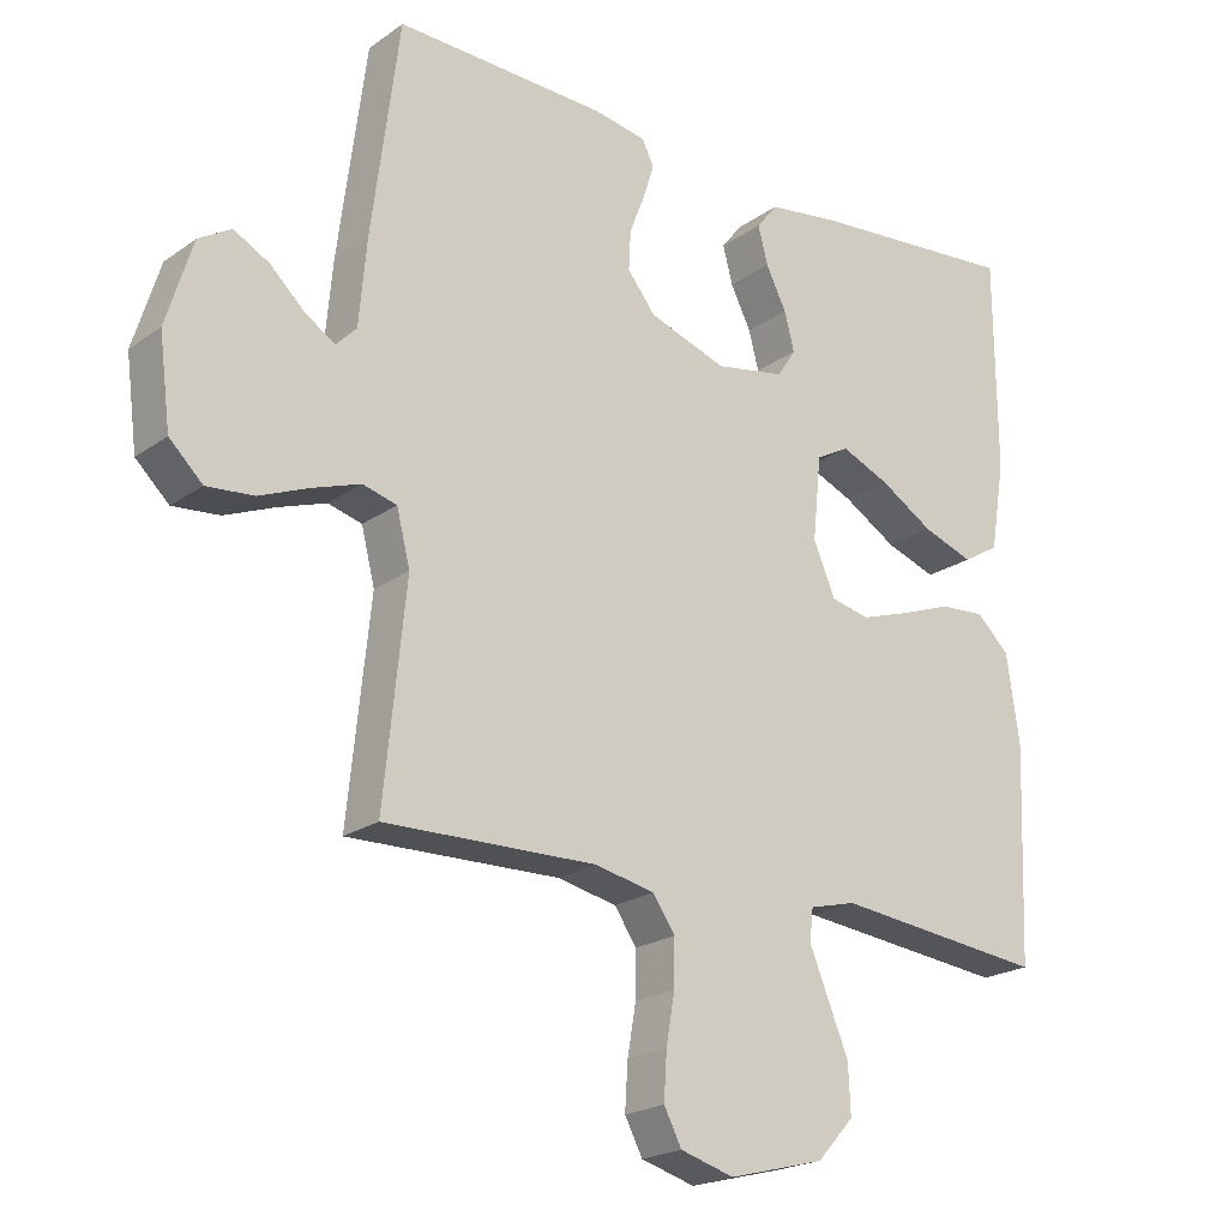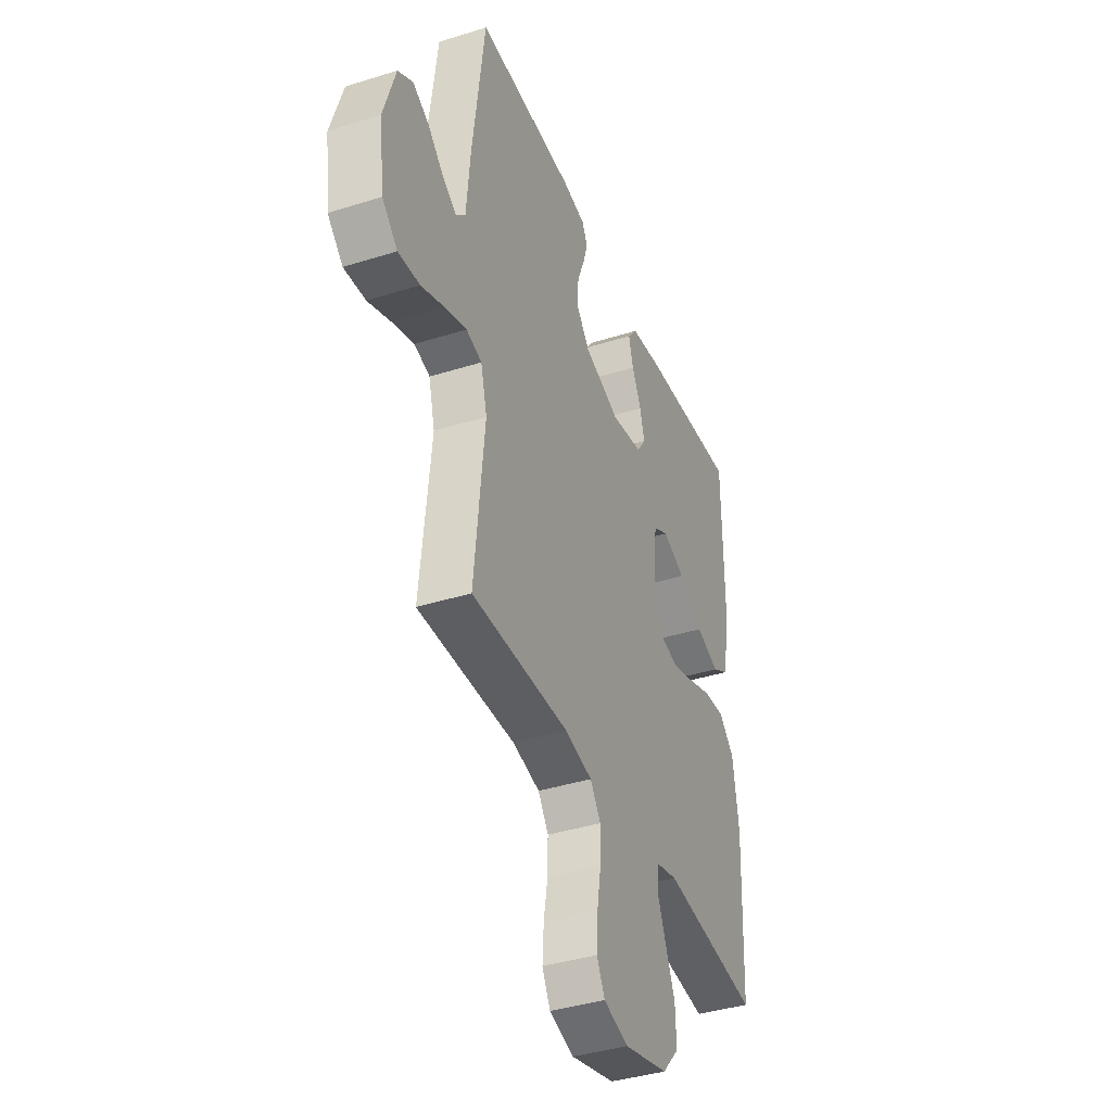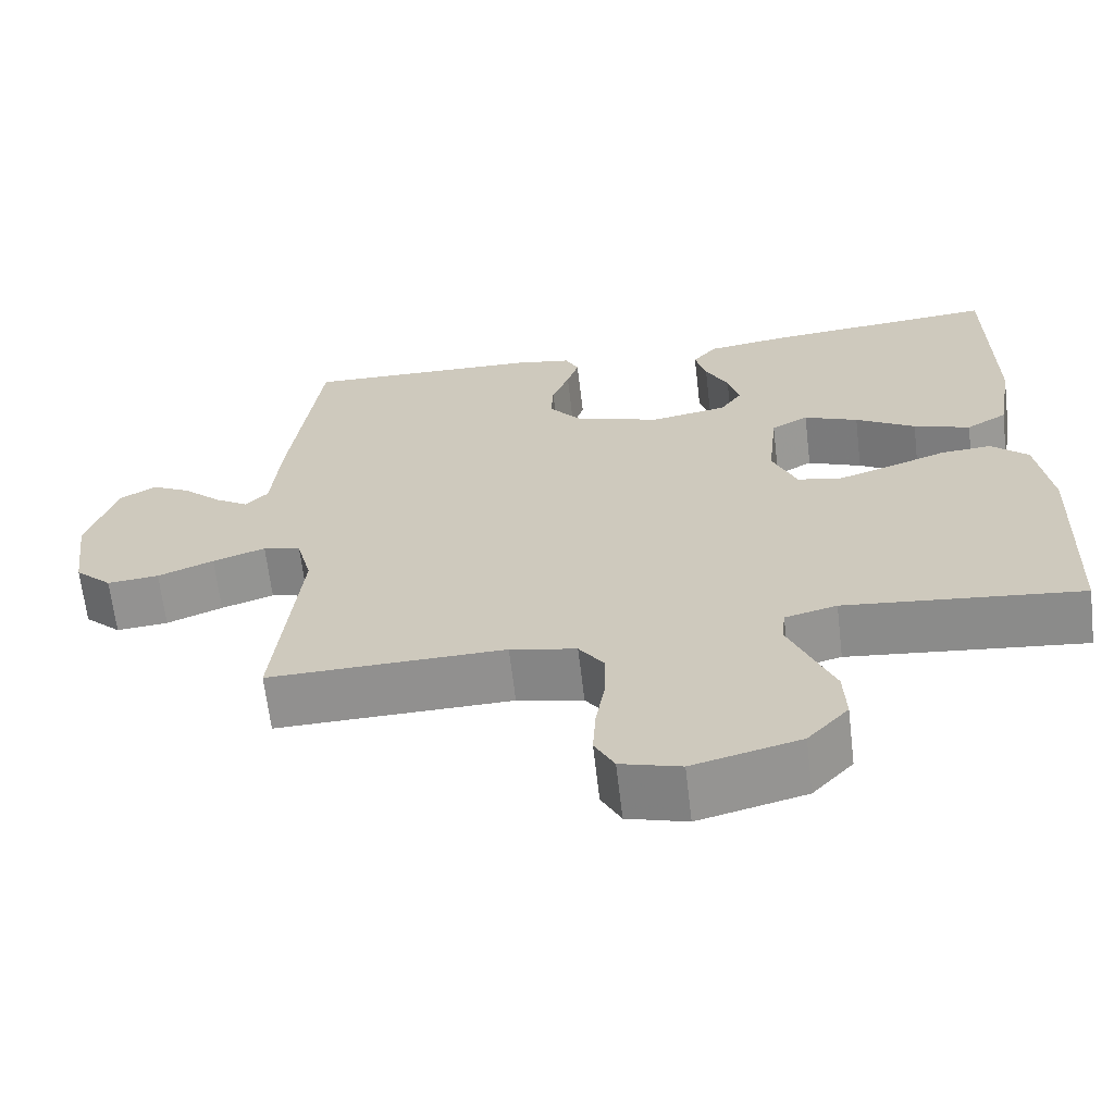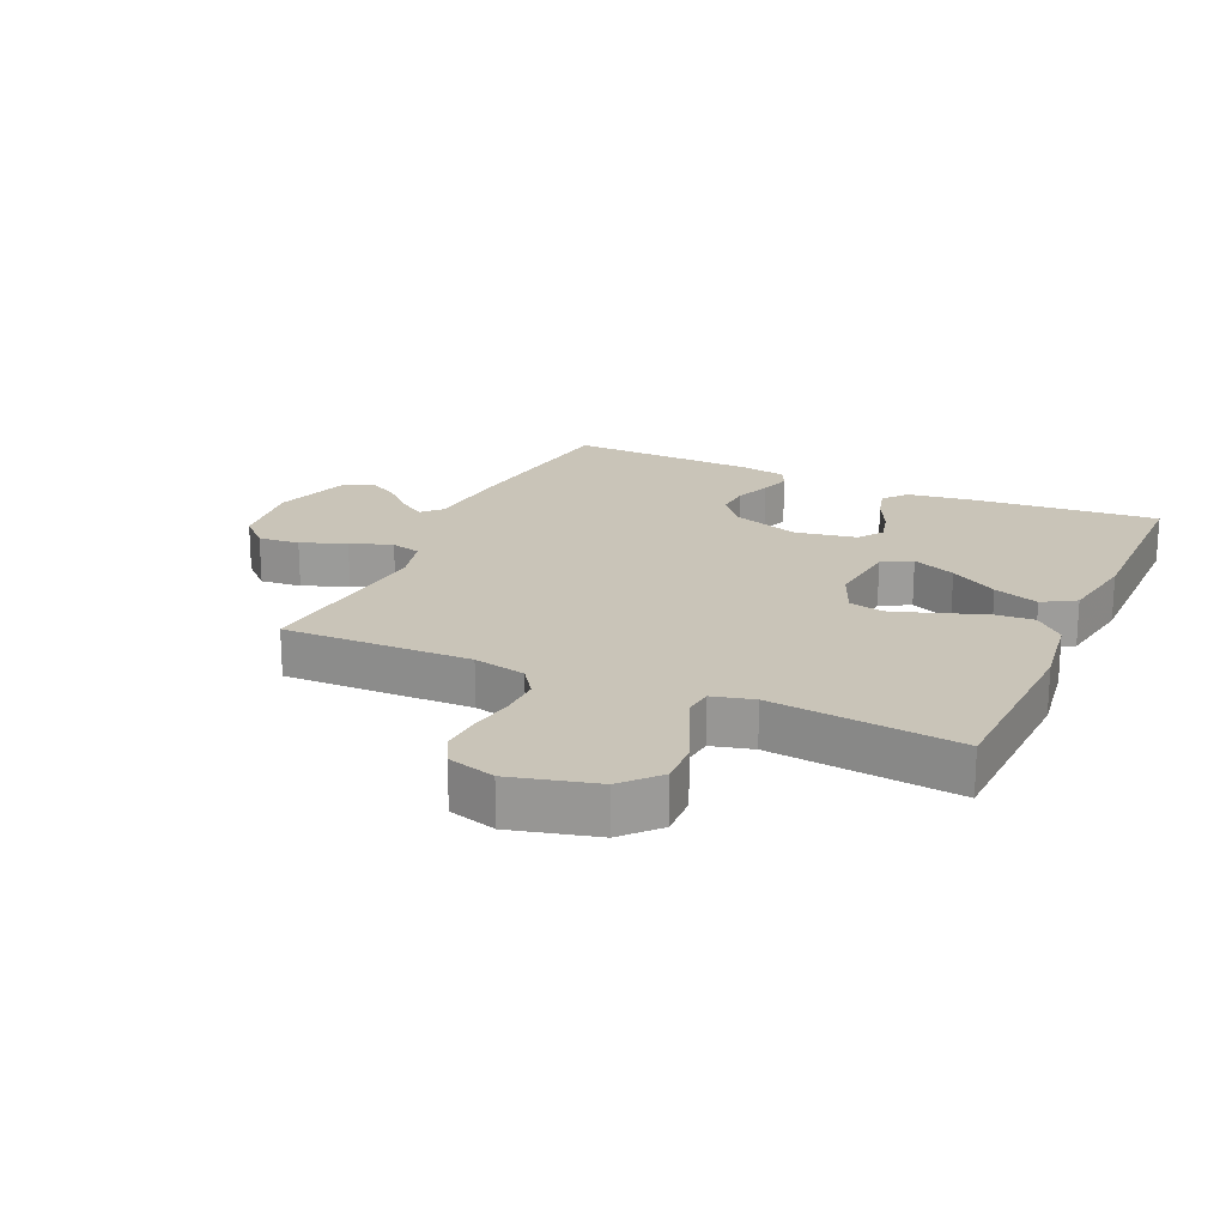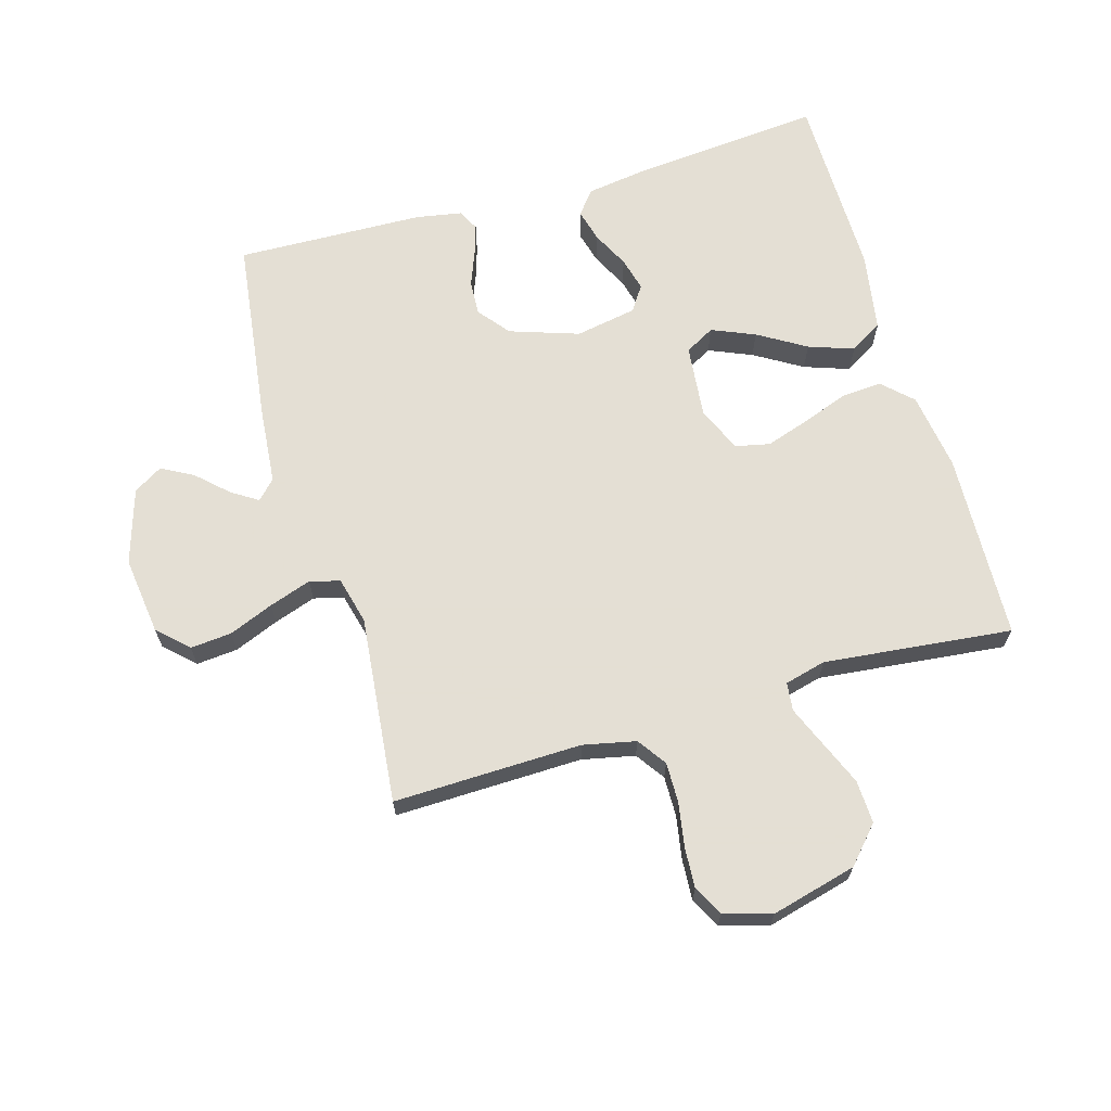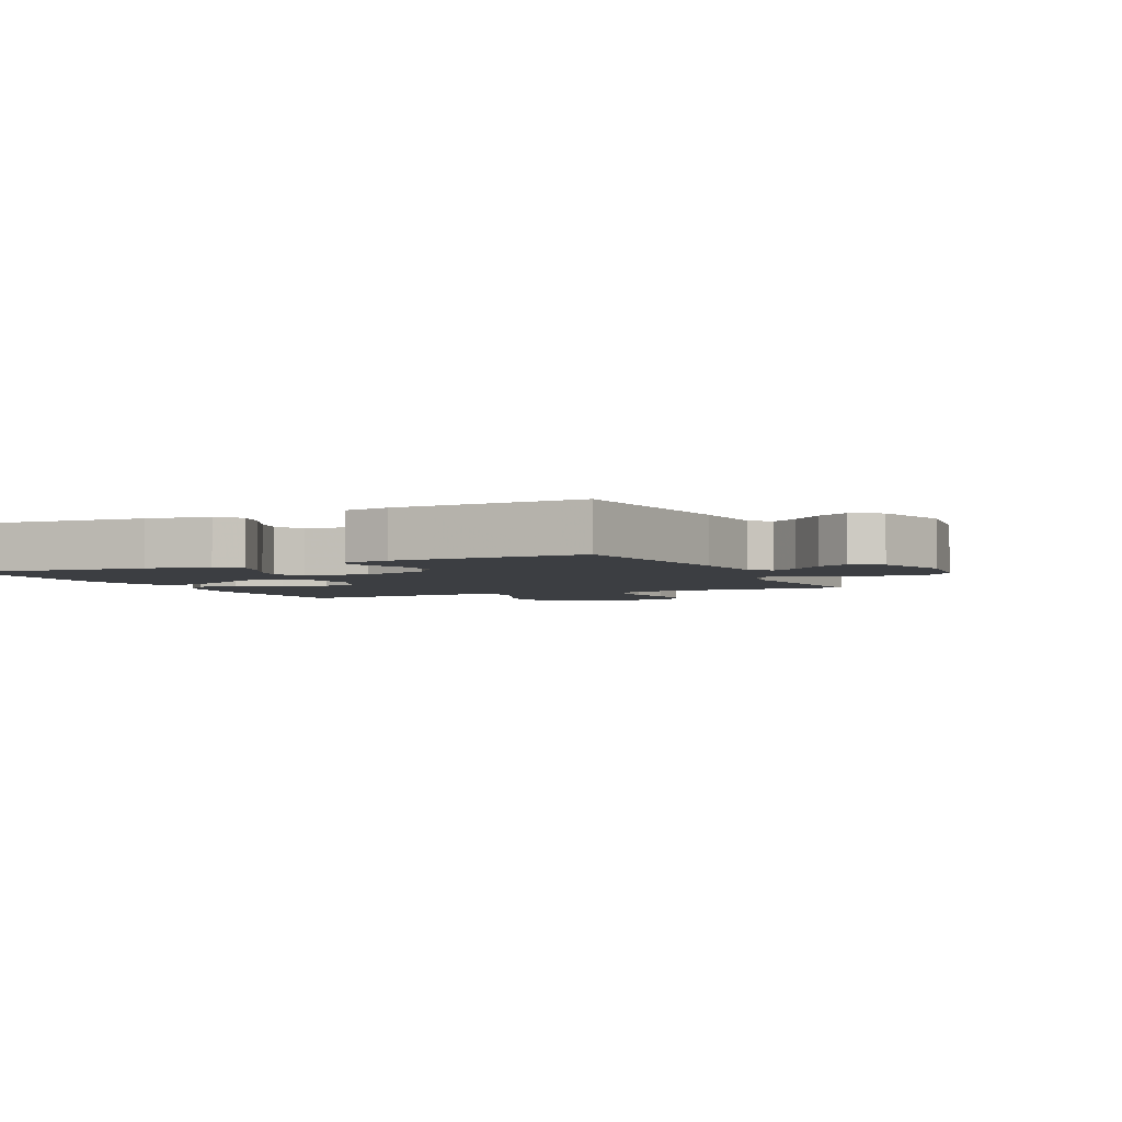
<metadata>
{"format":"obj","ext":"obj","renderer":"f3d","projection":"perspective","resolution":1024,"background":"white","views":[{"elev":-21.1,"azim":141.1,"up":"+Z"},{"elev":-39.4,"azim":111.4,"up":"+Z"},{"elev":-65.4,"azim":-173.3,"up":"+Z"},{"elev":20.1,"azim":-155.6,"up":"+Y"},{"elev":66.3,"azim":163.8,"up":"+Y"},{"elev":-3.3,"azim":25.1,"up":"+Y"}]}
</metadata>
<code>
v -0.5 0.07 -0.5
v -0.512 0.07 -0.2
v -0.494 0.07 -0.075
v -0.447 0.07 -0.03
v -0.382 0.07 -0.035
v -0.309 0.07 -0.062
v -0.239 0.07 -0.085
v -0.184 0.07 -0.073
v -0.153 0.07 0
v -0.165 0.07 0.117
v -0.212 0.07 0.143
v -0.281 0.07 0.114
v -0.357 0.07 0.068
v -0.429 0.07 0.043
v -0.481 0.07 0.074
v -0.502 0.07 0.2
v -0.5 0.07 0.5
v -0.2 0.07 0.473
v -0.098 0.07 0.458
v -0.068 0.07 0.42
v -0.082 0.07 0.367
v -0.111 0.07 0.309
v -0.125 0.07 0.255
v -0.098 0.07 0.215
v 0 0.07 0.197
v 0.11 0.07 0.234
v 0.15 0.07 0.284
v 0.147 0.07 0.34
v 0.125 0.07 0.396
v 0.11 0.07 0.444
v 0.127 0.07 0.478
v 0.2 0.07 0.491
v 0.5 0.07 0.5
v 0.539 0.07 0.2
v 0.55 0.07 0.078
v 0.579 0.07 0.048
v 0.621 0.07 0.075
v 0.67 0.07 0.121
v 0.72 0.07 0.148
v 0.766 0.07 0.12
v 0.803 0.07 0
v 0.787 0.07 -0.125
v 0.74 0.07 -0.17
v 0.674 0.07 -0.164
v 0.603 0.07 -0.135
v 0.536 0.07 -0.112
v 0.488 0.07 -0.125
v 0.469 0.07 -0.2
v 0.5 0.07 -0.5
v 0.2 0.07 -0.493
v 0.116 0.07 -0.511
v 0.084 0.07 -0.557
v 0.085 0.07 -0.621
v 0.097 0.07 -0.691
v 0.101 0.07 -0.756
v 0.076 0.07 -0.804
v 0 0.07 -0.826
v -0.136 0.07 -0.791
v -0.188 0.07 -0.734
v -0.185 0.07 -0.665
v -0.155 0.07 -0.593
v -0.129 0.07 -0.53
v -0.134 0.07 -0.485
v -0.2 0.07 -0.468
v -0.5 0 -0.5
v -0.512 0 -0.2
v -0.494 0 -0.075
v -0.447 0 -0.03
v -0.382 0 -0.035
v -0.309 0 -0.062
v -0.239 0 -0.085
v -0.184 0 -0.073
v -0.153 0 0
v -0.165 0 0.117
v -0.212 0 0.143
v -0.281 0 0.114
v -0.357 0 0.068
v -0.429 0 0.043
v -0.481 0 0.074
v -0.502 0 0.2
v -0.5 0 0.5
v -0.2 0 0.473
v -0.098 0 0.458
v -0.068 0 0.42
v -0.082 0 0.367
v -0.111 0 0.309
v -0.125 0 0.255
v -0.098 0 0.215
v 0 0 0.197
v 0.11 0 0.234
v 0.15 0 0.284
v 0.147 0 0.34
v 0.125 0 0.396
v 0.11 0 0.444
v 0.127 0 0.478
v 0.2 0 0.491
v 0.5 0 0.5
v 0.539 0 0.2
v 0.55 0 0.078
v 0.579 0 0.048
v 0.621 0 0.075
v 0.67 0 0.121
v 0.72 0 0.148
v 0.766 0 0.12
v 0.803 0 0
v 0.787 0 -0.125
v 0.74 0 -0.17
v 0.674 0 -0.164
v 0.603 0 -0.135
v 0.536 0 -0.112
v 0.488 0 -0.125
v 0.469 0 -0.2
v 0.5 0 -0.5
v 0.2 0 -0.493
v 0.116 0 -0.511
v 0.084 0 -0.557
v 0.085 0 -0.621
v 0.097 0 -0.691
v 0.101 0 -0.756
v 0.076 0 -0.804
v 0 0 -0.826
v -0.136 0 -0.791
v -0.188 0 -0.734
v -0.185 0 -0.665
v -0.155 0 -0.593
v -0.129 0 -0.53
v -0.134 0 -0.485
v -0.2 0 -0.468
f 58 59 60 61
f 58 61 62
f 57 58 62
f 56 57 62 63
f 53 54 55 56
f 52 53 56 63
f 48 49 50
f 47 48 50 51
f 42 43 44 45
f 42 45 46
f 41 42 46
f 40 41 46 47
f 37 38 39 40
f 36 37 40 47
f 32 33 34 35
f 30 31 32 35
f 28 29 30 35
f 27 28 35 36
f 26 27 36 47
f 19 20 21 22
f 19 22 23
f 18 19 23
f 17 18 23
f 16 17 23 24
f 12 13 14 15
f 11 12 15 16
f 3 4 5 6
f 3 6 7
f 64 1 2 3
f 63 64 3 7
f 51 52 63 7
f 25 26 47 51
f 11 16 24 25
f 10 11 25
f 9 10 25 51
f 8 9 51
f 7 8 51
f 125 124 123 122
f 126 125 122
f 126 122 121
f 127 126 121 120
f 120 119 118 117
f 127 120 117 116
f 114 113 112
f 115 114 112 111
f 109 108 107 106
f 110 109 106
f 110 106 105
f 111 110 105 104
f 104 103 102 101
f 111 104 101 100
f 99 98 97 96
f 99 96 95 94
f 99 94 93 92
f 100 99 92 91
f 111 100 91 90
f 86 85 84 83
f 87 86 83
f 87 83 82
f 87 82 81
f 88 87 81 80
f 79 78 77 76
f 80 79 76 75
f 70 69 68 67
f 71 70 67
f 67 66 65 128
f 71 67 128 127
f 71 127 116 115
f 115 111 90 89
f 89 88 80 75
f 89 75 74
f 115 89 74 73
f 115 73 72
f 115 72 71
f 1 65 66 2
f 2 66 67 3
f 3 67 68 4
f 4 68 69 5
f 5 69 70 6
f 6 70 71 7
f 7 71 72 8
f 8 72 73 9
f 9 73 74 10
f 10 74 75 11
f 11 75 76 12
f 12 76 77 13
f 13 77 78 14
f 14 78 79 15
f 15 79 80 16
f 16 80 81 17
f 17 81 82 18
f 18 82 83 19
f 19 83 84 20
f 20 84 85 21
f 21 85 86 22
f 22 86 87 23
f 23 87 88 24
f 24 88 89 25
f 25 89 90 26
f 26 90 91 27
f 27 91 92 28
f 28 92 93 29
f 29 93 94 30
f 30 94 95 31
f 31 95 96 32
f 32 96 97 33
f 33 97 98 34
f 34 98 99 35
f 35 99 100 36
f 36 100 101 37
f 37 101 102 38
f 38 102 103 39
f 39 103 104 40
f 40 104 105 41
f 41 105 106 42
f 42 106 107 43
f 43 107 108 44
f 44 108 109 45
f 45 109 110 46
f 46 110 111 47
f 47 111 112 48
f 48 112 113 49
f 49 113 114 50
f 50 114 115 51
f 51 115 116 52
f 52 116 117 53
f 53 117 118 54
f 54 118 119 55
f 55 119 120 56
f 56 120 121 57
f 57 121 122 58
f 58 122 123 59
f 59 123 124 60
f 60 124 125 61
f 61 125 126 62
f 62 126 127 63
f 63 127 128 64
f 64 128 65 1

</code>
